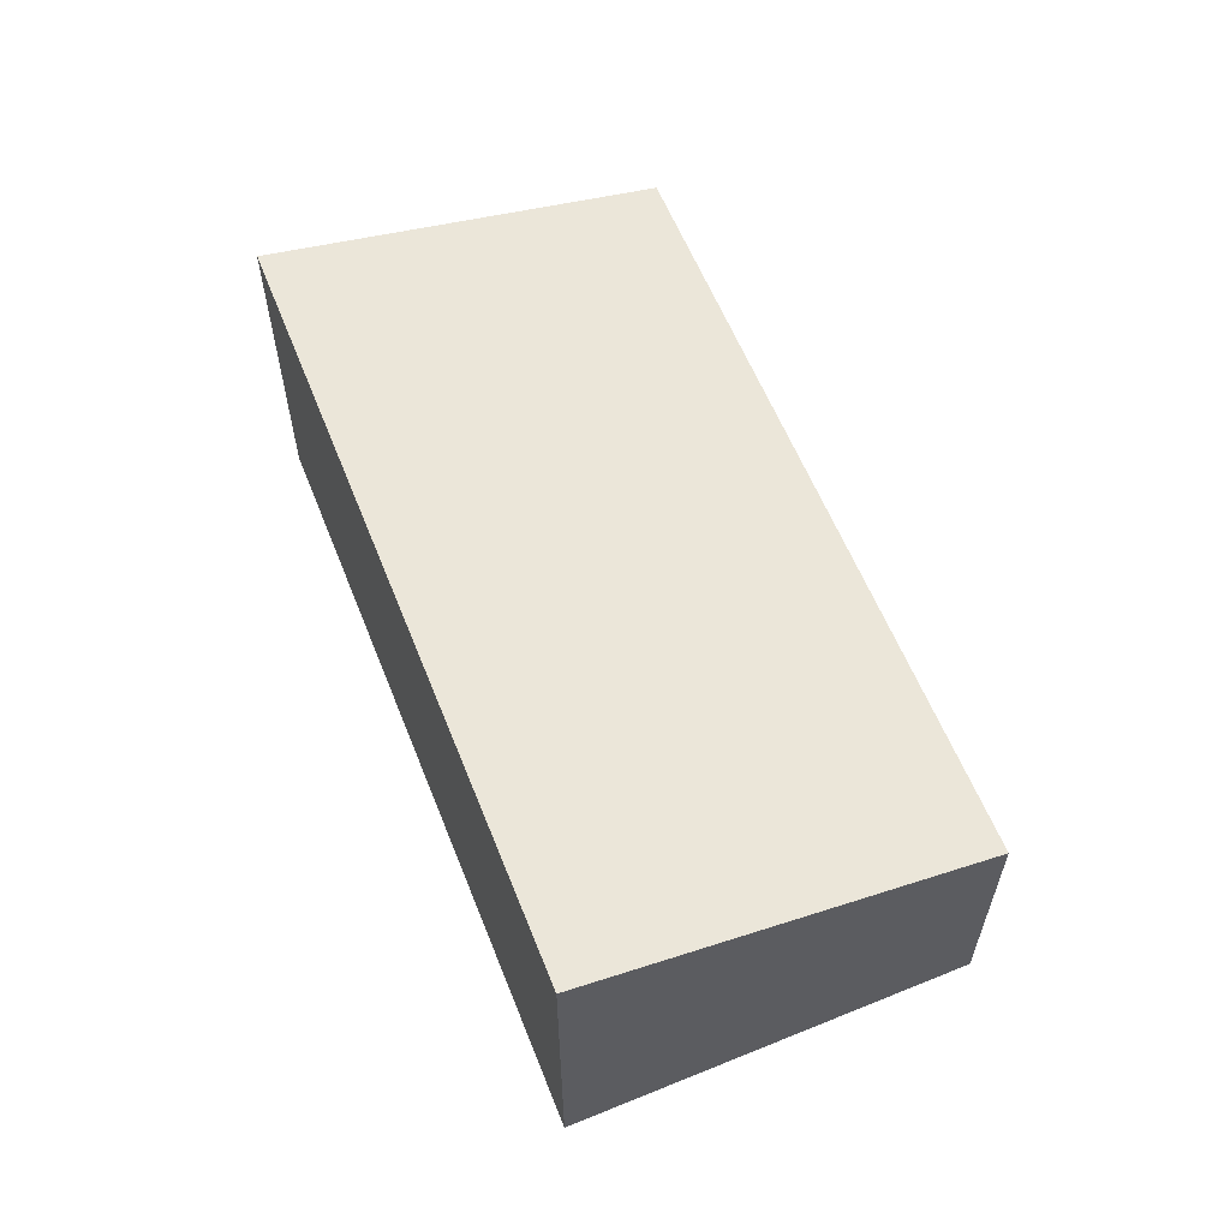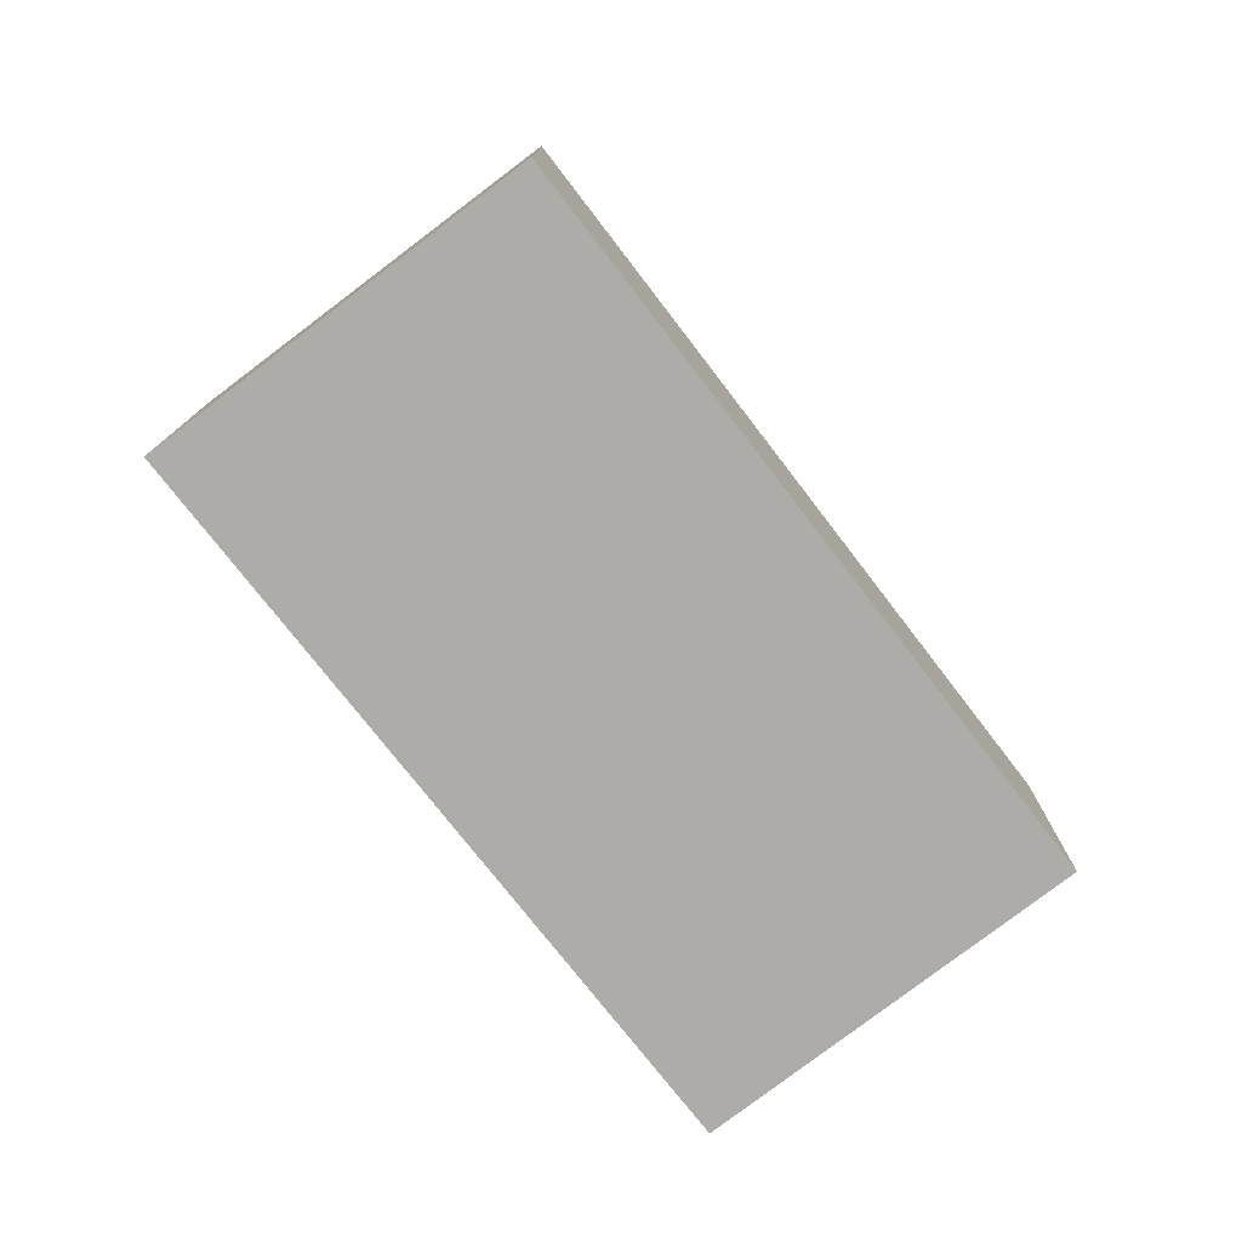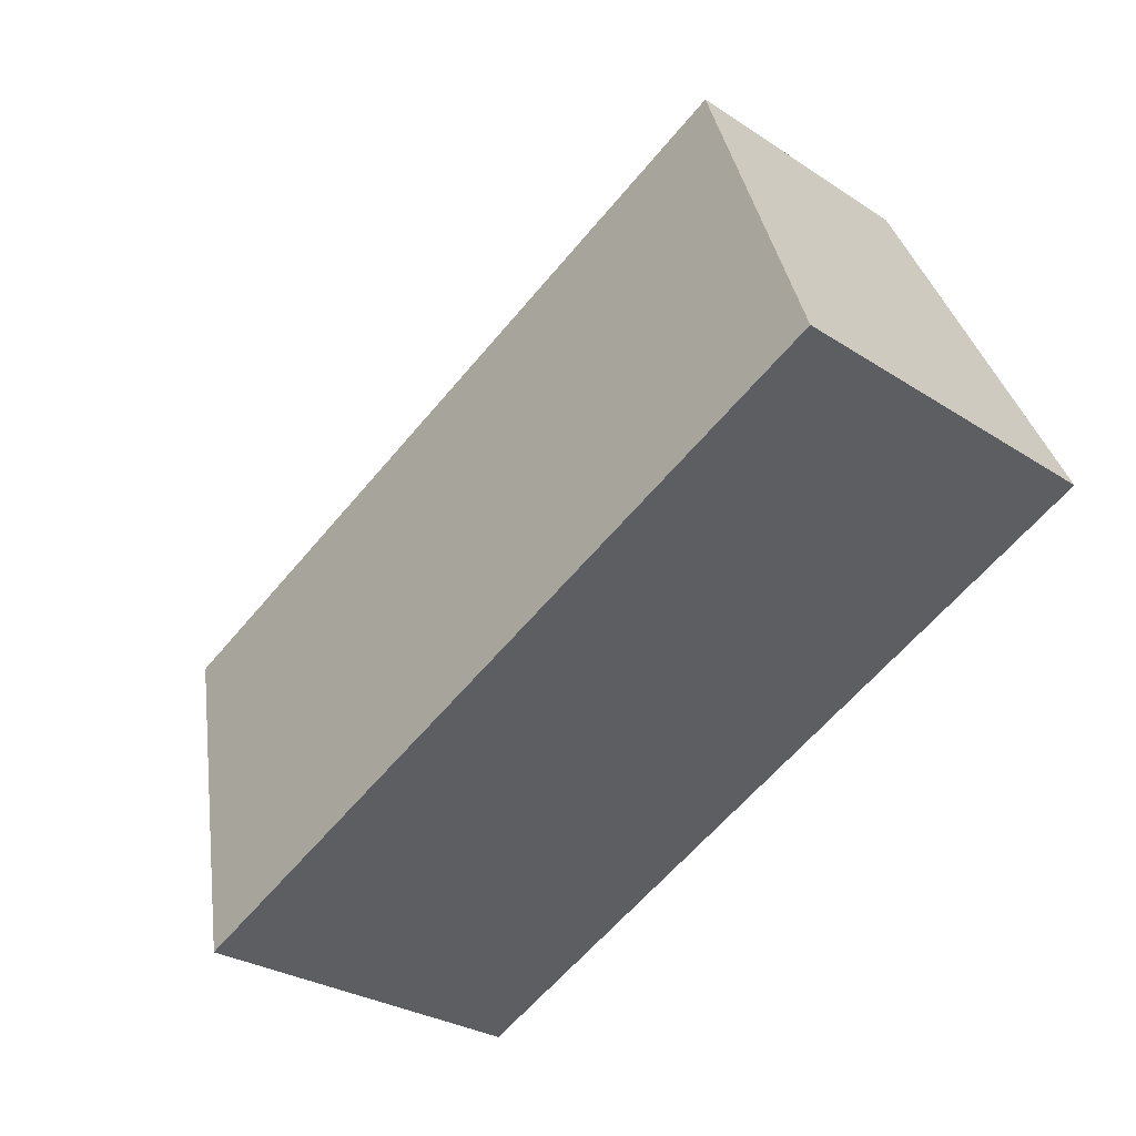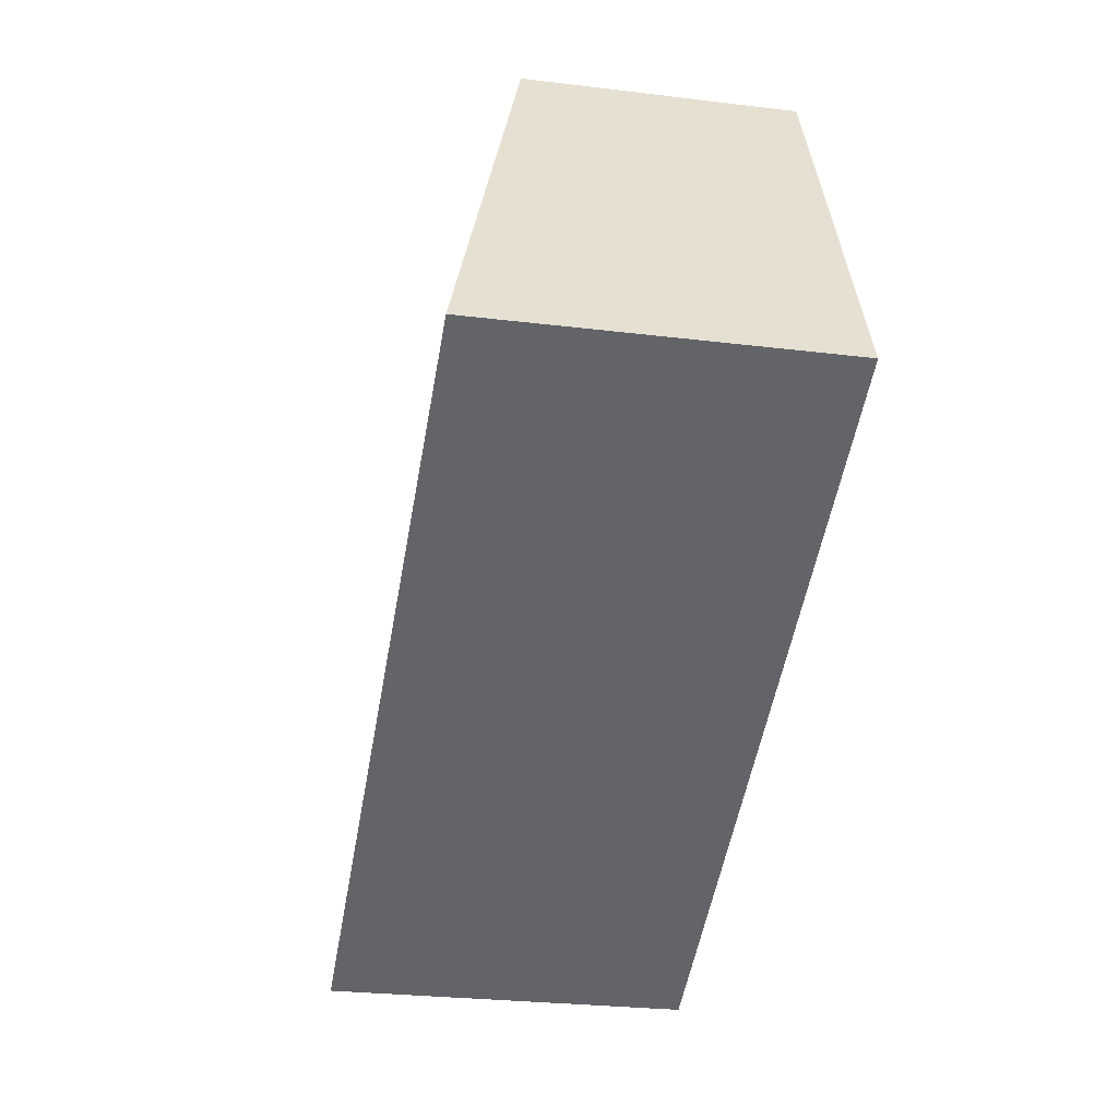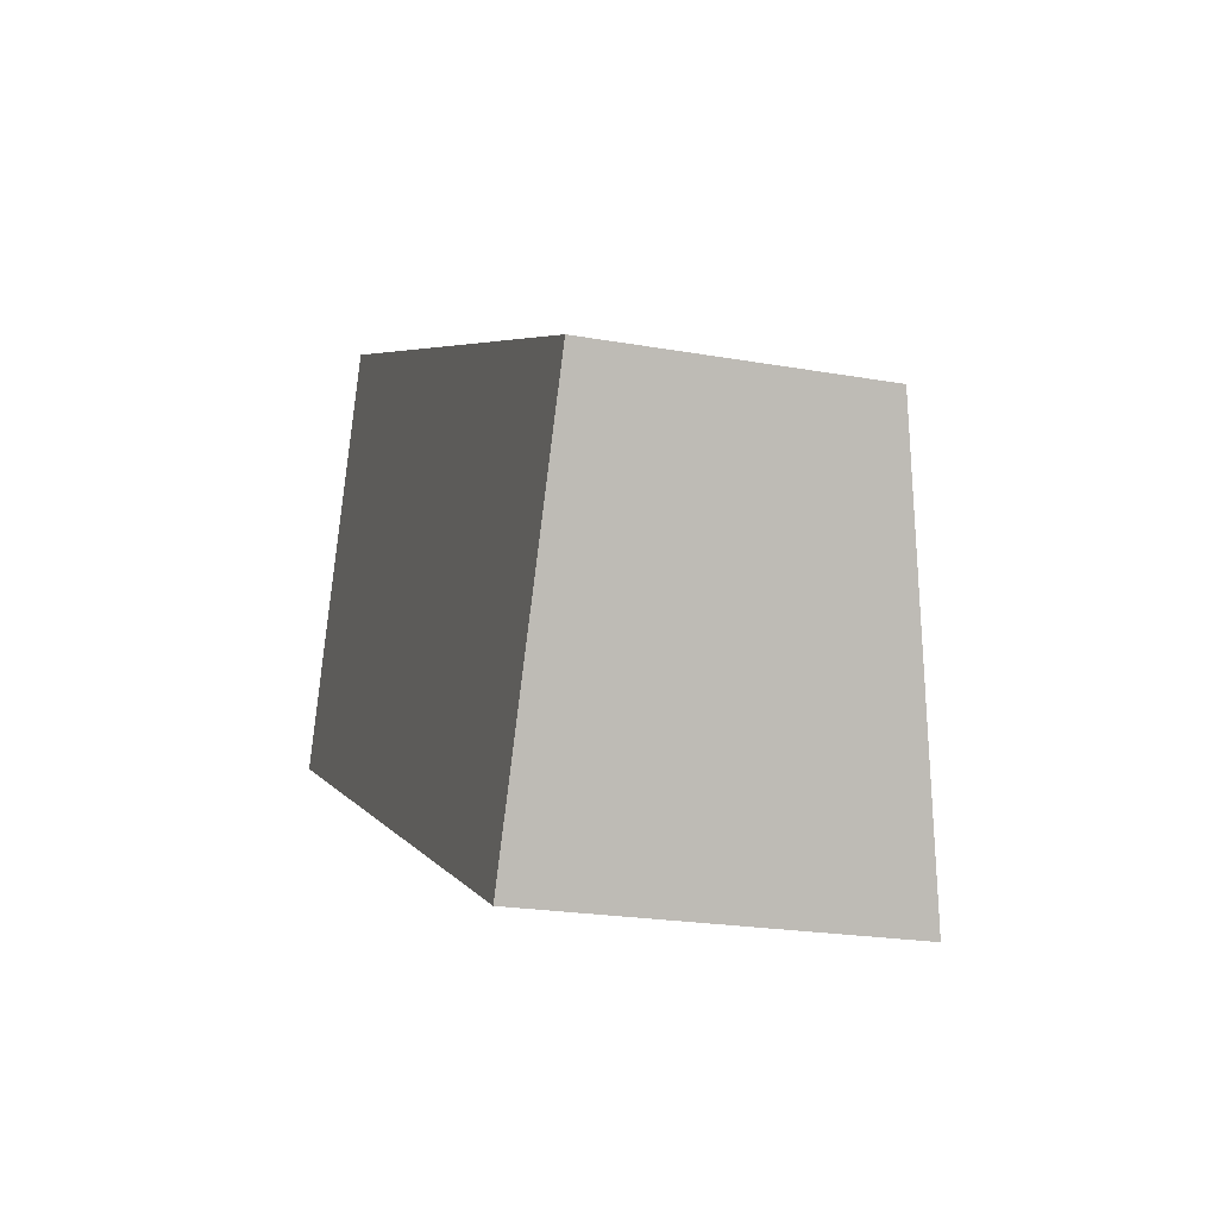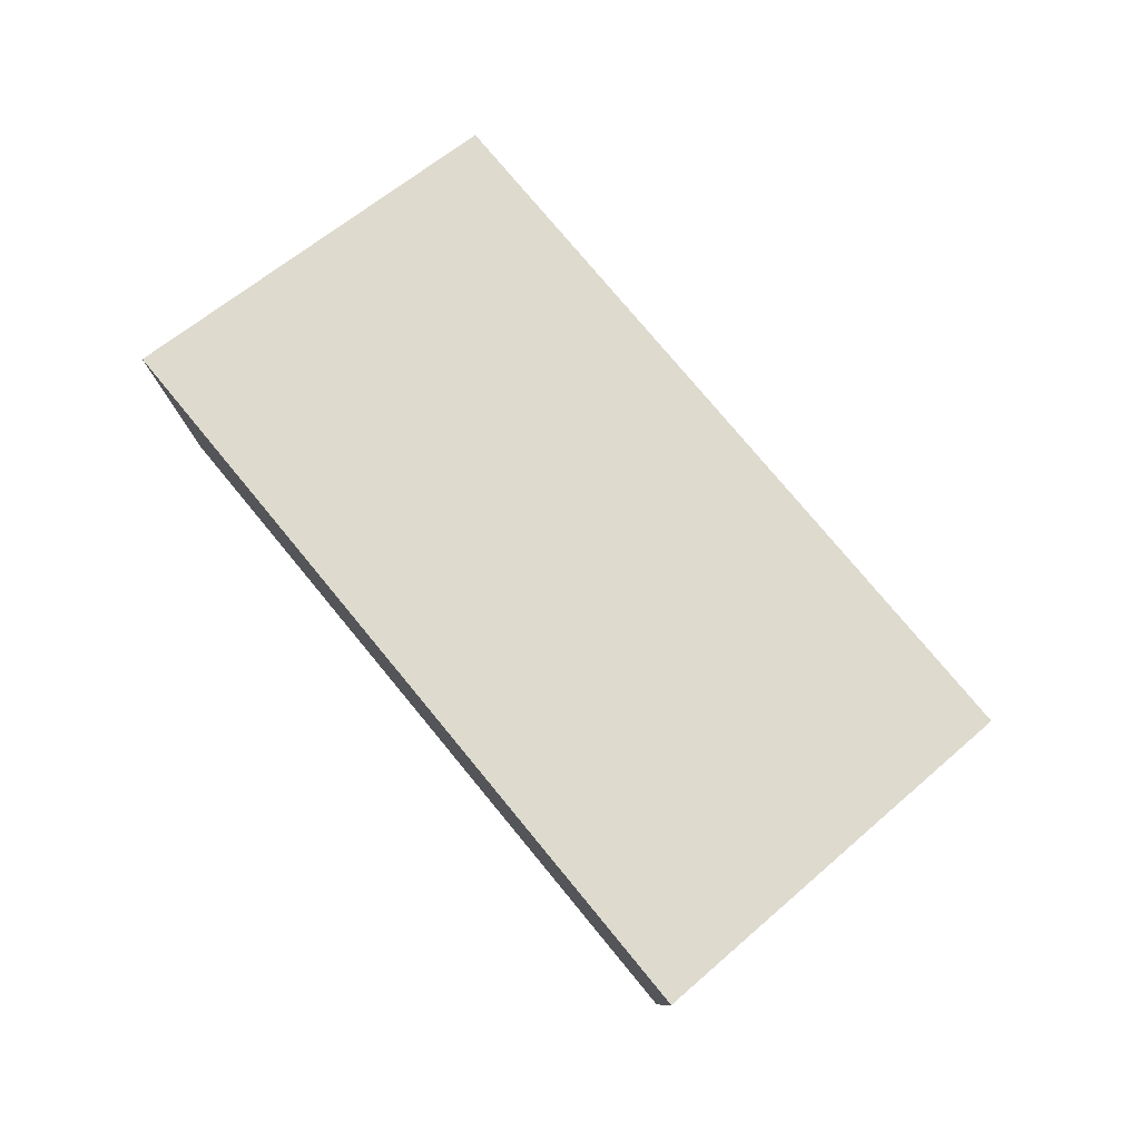
<metadata>
{"format":"obj","ext":"obj","renderer":"f3d","projection":"perspective","resolution":1024,"background":"white","views":[{"elev":60.6,"azim":-87.4,"up":"+Y"},{"elev":-77.0,"azim":-27.7,"up":"+Y"},{"elev":-28.7,"azim":-134.4,"up":"+Z"},{"elev":-26.9,"azim":-100.8,"up":"+Z"},{"elev":-21.4,"azim":72.4,"up":"+Z"},{"elev":79.1,"azim":-105.3,"up":"+Y"}]}
</metadata>
<code>
v  4.389 2.118 -1.976
v  1.081 1.586 2.297
v  5.426 1.595 0.292
v  0 2.118 1.297e-16
v  4.389 1.21e-16 -1.976
v  5.426 -1.788e-17 0.292
v  0 0 0
v  1.081 -1.407e-16 2.297
g defaultobject
f 1 2 3
f 2 1 4
f 3 5 1
f 5 3 6
f 5 4 1
f 4 5 7
f 7 2 4
f 2 7 8
f 2 6 3
f 6 2 8
f 6 7 5
f 7 6 8

</code>
